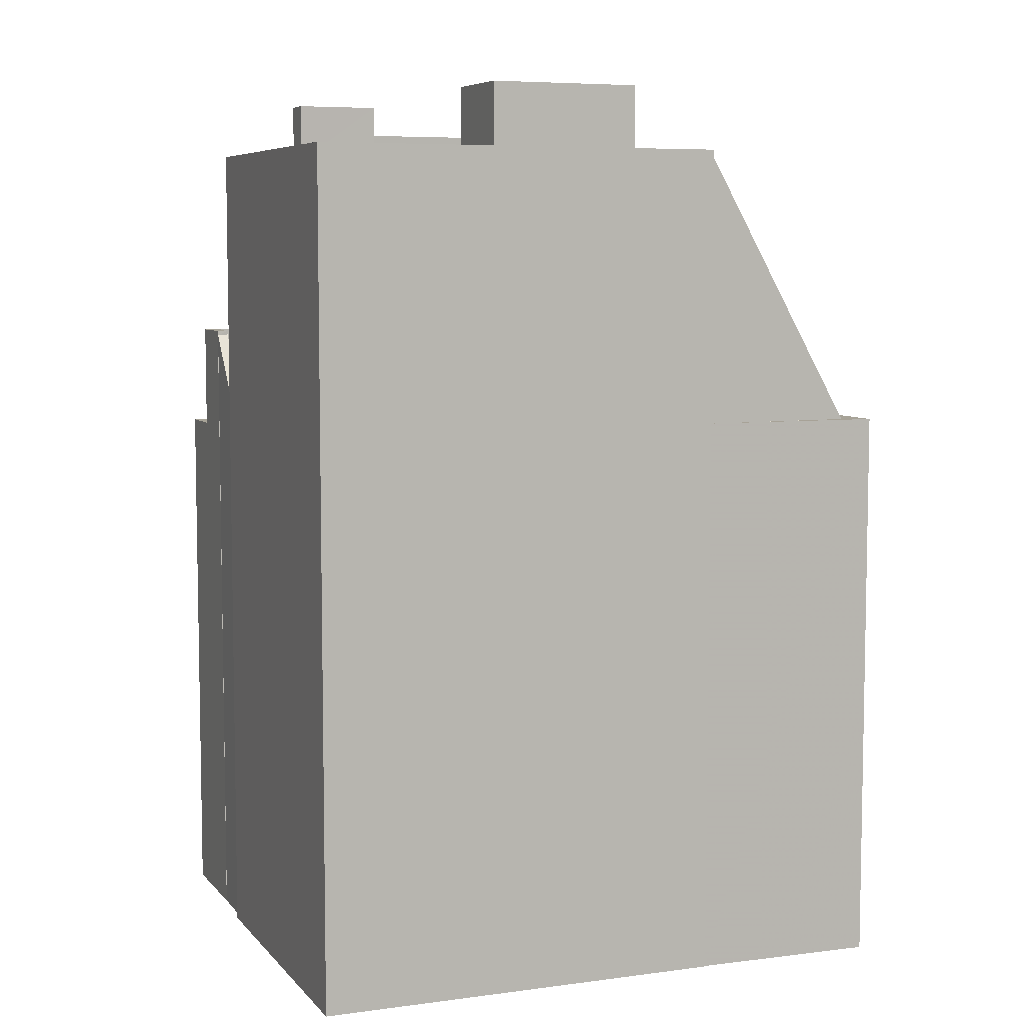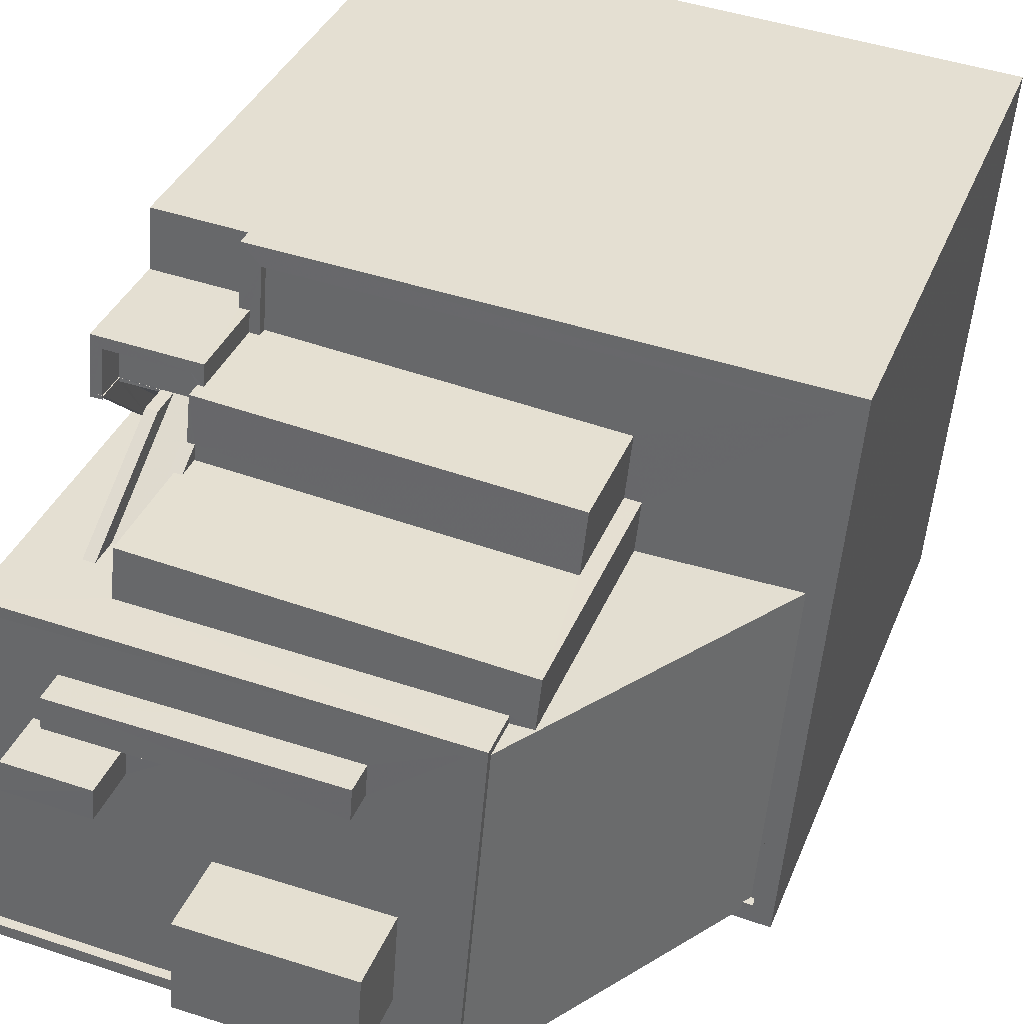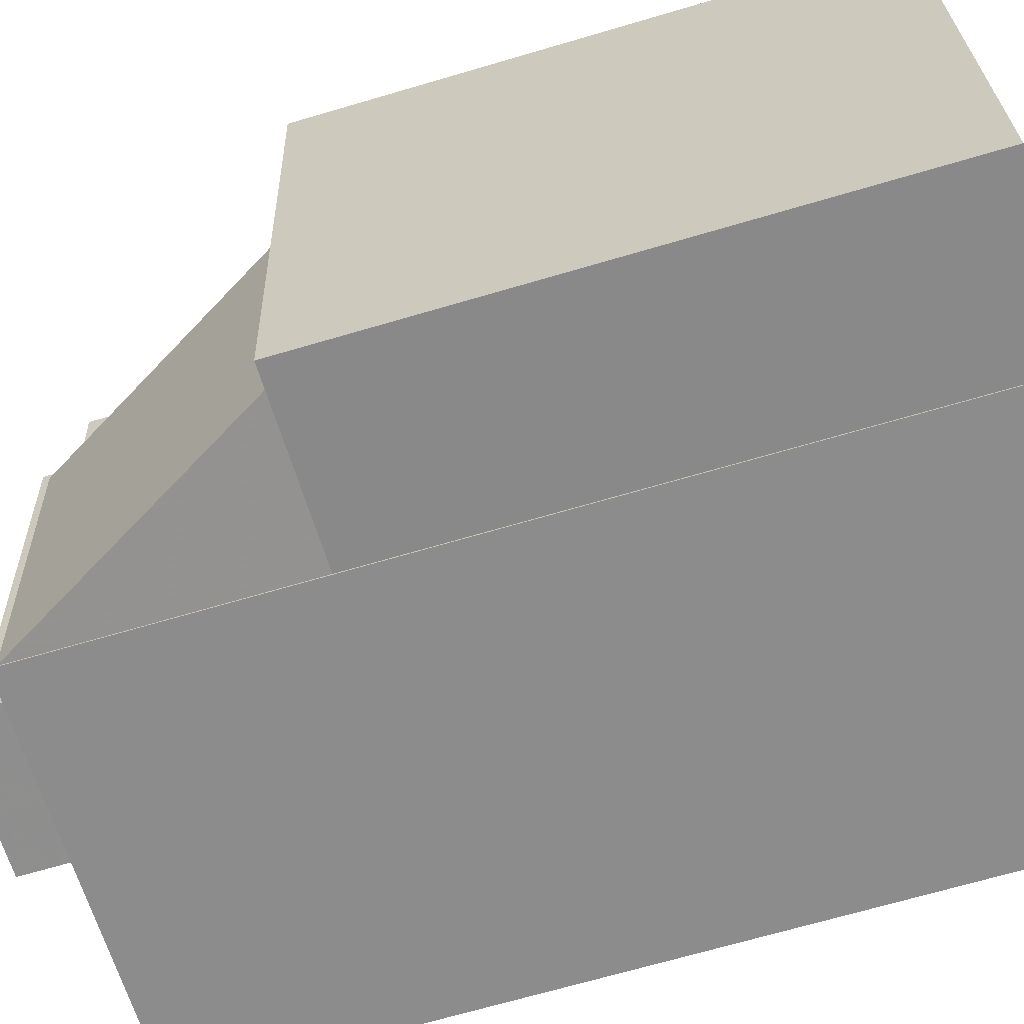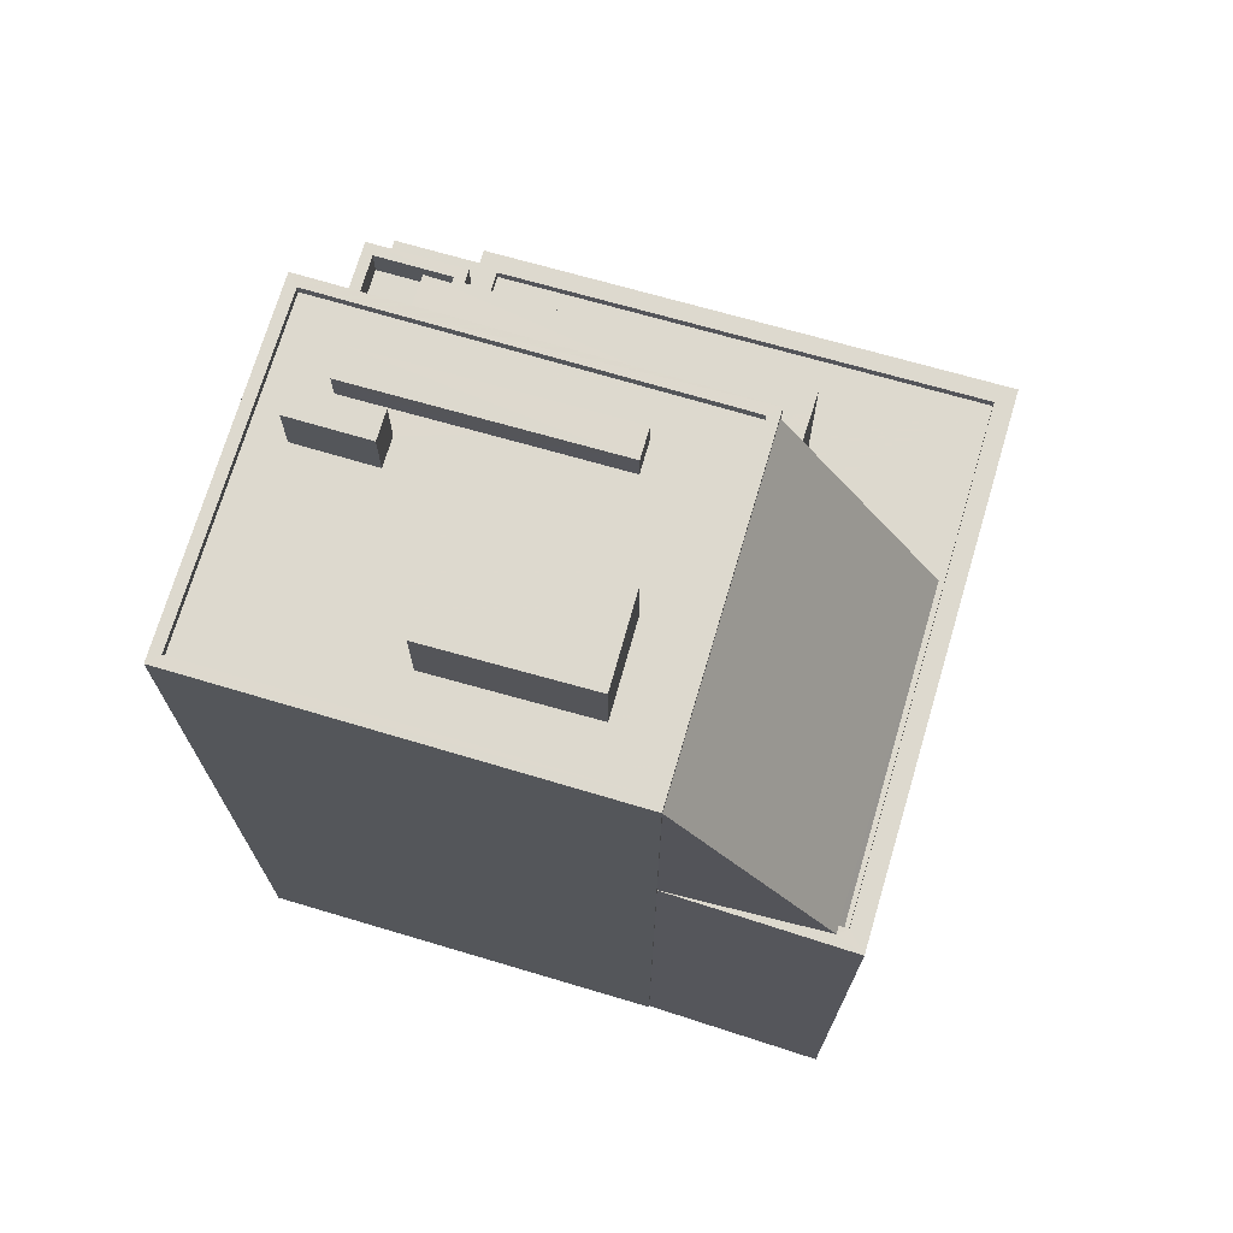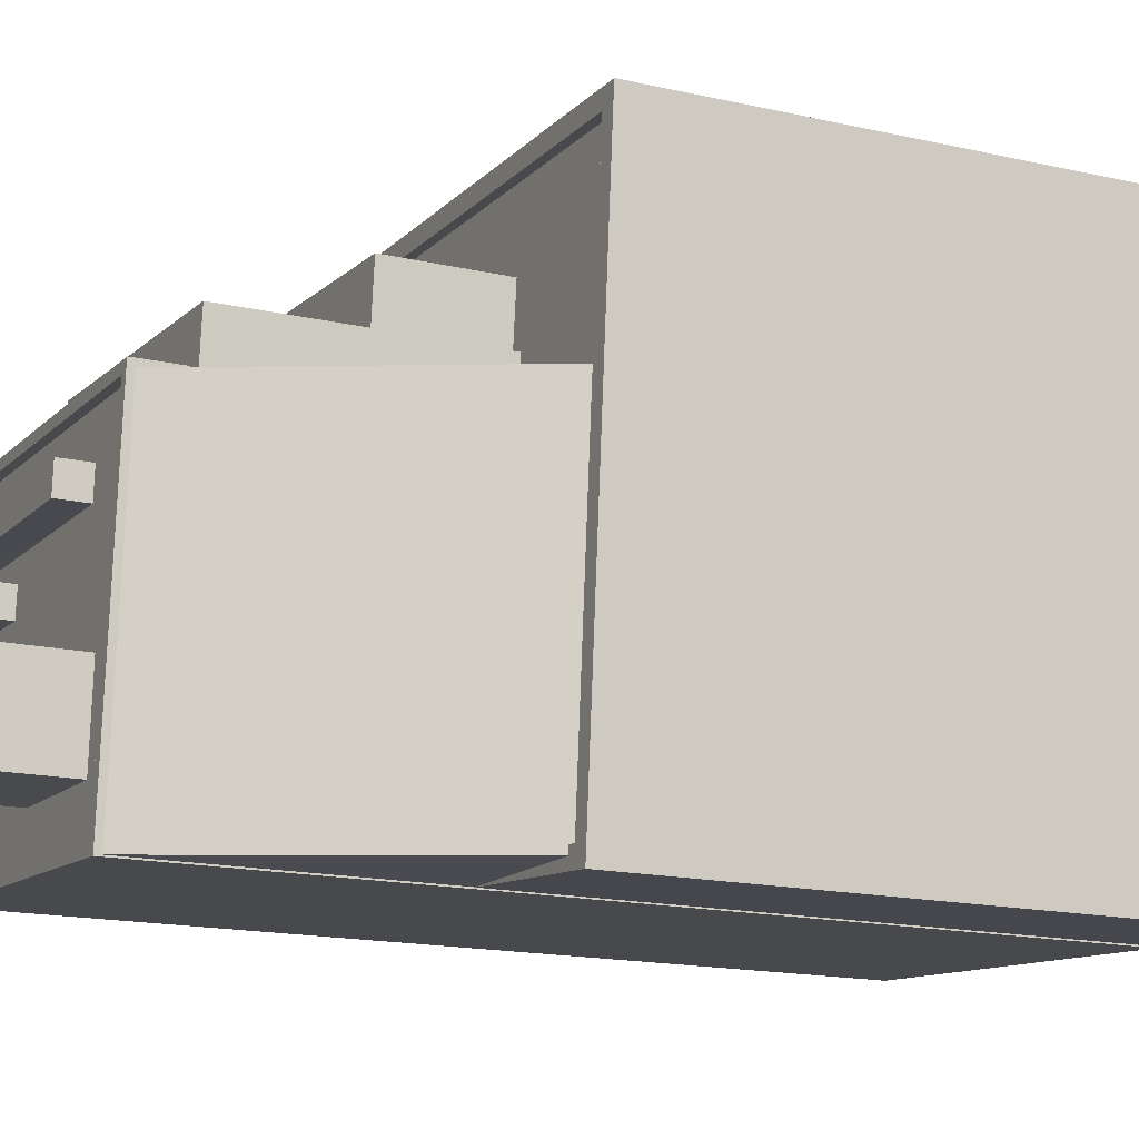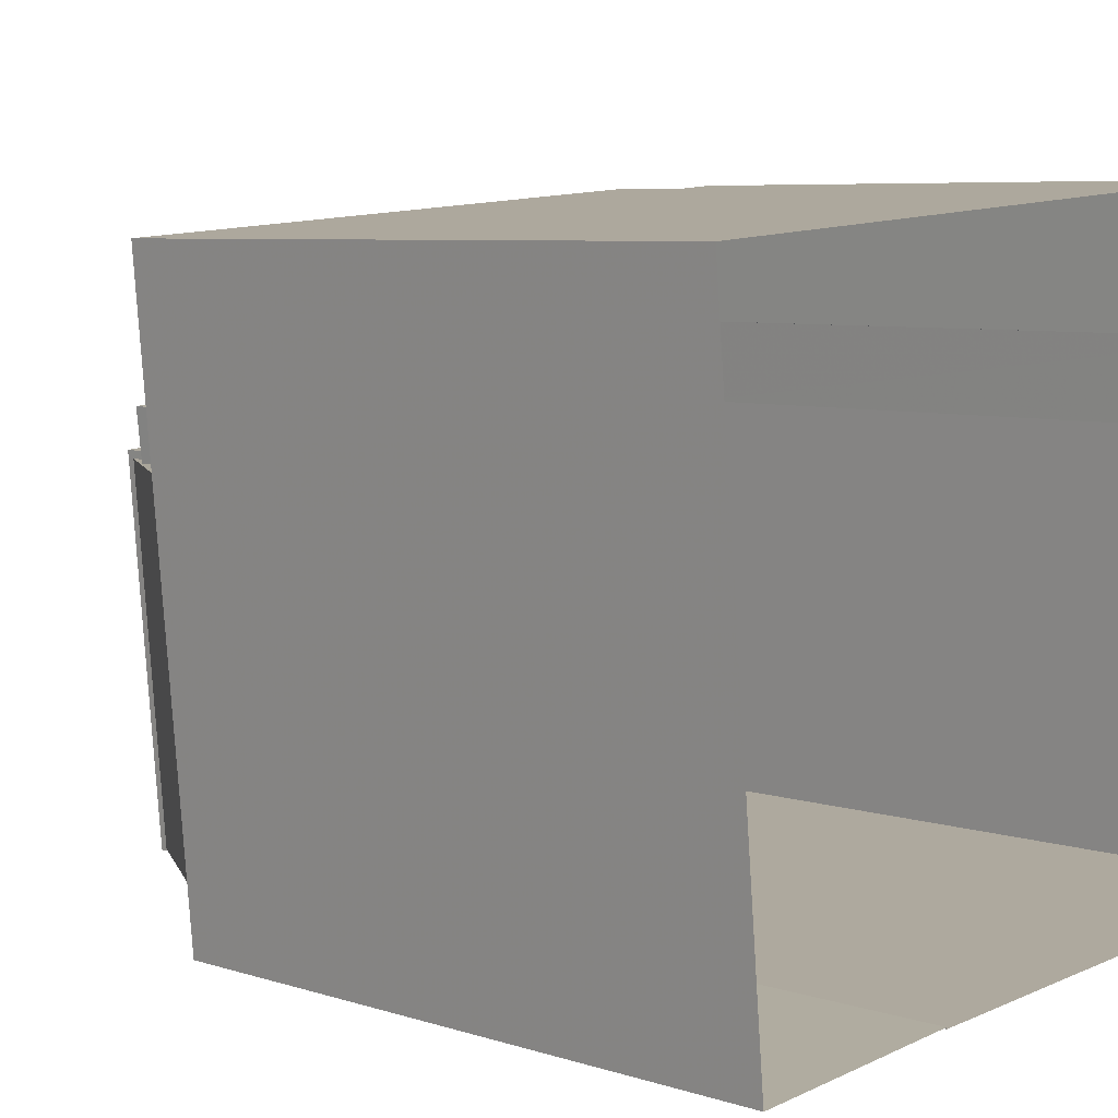
<metadata>
{"format":"obj","ext":"obj","renderer":"f3d","projection":"perspective","resolution":1024,"background":"white","views":[{"elev":6.7,"azim":-26.6,"up":"+Z"},{"elev":34.6,"azim":19.5,"up":"+Y"},{"elev":-68.9,"azim":106.4,"up":"+Y"},{"elev":71.7,"azim":11.5,"up":"+Z"},{"elev":-16.7,"azim":65.3,"up":"+Y"},{"elev":6.1,"azim":135.2,"up":"+Y"}]}
</metadata>
<code>
v -1.204e+04 -3.741e+04 23
v -1.205e+04 -3.741e+04 23
v -1.204e+04 -3.74e+04 23
v -1.206e+04 -3.74e+04 23
v -1.206e+04 -3.74e+04 23
v -1.205e+04 -3.741e+04 23
v -1.206e+04 -3.741e+04 23
v -1.206e+04 -3.74e+04 23
v -1.206e+04 -3.74e+04 23
v -1.206e+04 -3.74e+04 23
v -1.206e+04 -3.74e+04 23
v -1.206e+04 -3.74e+04 23
v -1.206e+04 -3.74e+04 38.18
v -1.206e+04 -3.74e+04 38.18
v -1.206e+04 -3.74e+04 38.18
v -1.206e+04 -3.74e+04 38.18
v -1.206e+04 -3.74e+04 41.14
v -1.206e+04 -3.74e+04 41.14
v -1.206e+04 -3.74e+04 41.14
v -1.206e+04 -3.74e+04 41.14
v -1.206e+04 -3.74e+04 41.14
v -1.206e+04 -3.74e+04 41.14
v -1.205e+04 -3.74e+04 41.14
v -1.205e+04 -3.74e+04 41.14
v -1.206e+04 -3.74e+04 41.14
v -1.206e+04 -3.74e+04 41.14
v -1.206e+04 -3.74e+04 41.14
v -1.206e+04 -3.74e+04 41.14
v -1.206e+04 -3.74e+04 41.14
v -1.206e+04 -3.74e+04 41.14
v -1.206e+04 -3.74e+04 40.34
v -1.206e+04 -3.74e+04 40.34
v -1.206e+04 -3.74e+04 40.34
v -1.206e+04 -3.74e+04 40.34
v -1.206e+04 -3.74e+04 40.34
v -1.206e+04 -3.74e+04 40.34
v -1.206e+04 -3.74e+04 40.34
v -1.206e+04 -3.74e+04 40.34
v -1.206e+04 -3.74e+04 40.34
v -1.206e+04 -3.74e+04 40.34
v -1.206e+04 -3.74e+04 43.4
v -1.206e+04 -3.74e+04 43.41
v -1.206e+04 -3.74e+04 40.34
v -1.206e+04 -3.74e+04 40.34
v -1.206e+04 -3.74e+04 42.18
v -1.206e+04 -3.74e+04 41.56
v -1.206e+04 -3.74e+04 42.17
v -1.206e+04 -3.74e+04 44.21
v -1.206e+04 -3.74e+04 44.21
v -1.206e+04 -3.74e+04 41.56
v -1.206e+04 -3.74e+04 41.14
v -1.206e+04 -3.74e+04 41.14
v -1.206e+04 -3.74e+04 44.2
v -1.206e+04 -3.74e+04 44.2
v -1.206e+04 -3.74e+04 41.14
v -1.206e+04 -3.74e+04 41.14
v -1.206e+04 -3.74e+04 40.22
v -1.206e+04 -3.74e+04 37.99
v -1.206e+04 -3.74e+04 38.02
v -1.206e+04 -3.74e+04 40.28
v -1.206e+04 -3.74e+04 40.34
v -1.206e+04 -3.74e+04 40.34
v -1.206e+04 -3.74e+04 38.78
v -1.206e+04 -3.74e+04 38.79
v -1.206e+04 -3.74e+04 41.01
v -1.206e+04 -3.74e+04 41.14
v -1.206e+04 -3.74e+04 41.14
v -1.206e+04 -3.74e+04 41.02
v -1.206e+04 -3.74e+04 41.56
v -1.205e+04 -3.74e+04 41.56
v -1.205e+04 -3.74e+04 41.56
v -1.206e+04 -3.74e+04 41.56
v -1.206e+04 -3.74e+04 46.37
v -1.206e+04 -3.741e+04 46.37
v -1.206e+04 -3.74e+04 46.37
v -1.205e+04 -3.741e+04 46.37
v -1.205e+04 -3.74e+04 46.37
v -1.205e+04 -3.741e+04 46.37
v -1.205e+04 -3.74e+04 46.37
v -1.206e+04 -3.741e+04 46.37
v -1.206e+04 -3.74e+04 46.12
v -1.206e+04 -3.74e+04 46.12
v -1.206e+04 -3.74e+04 46.12
v -1.205e+04 -3.74e+04 46.12
v -1.206e+04 -3.74e+04 46.12
v -1.206e+04 -3.741e+04 46.12
v -1.205e+04 -3.74e+04 46.12
v -1.205e+04 -3.74e+04 46.12
v -1.206e+04 -3.74e+04 46.12
v -1.205e+04 -3.741e+04 46.12
v -1.205e+04 -3.741e+04 46.12
v -1.205e+04 -3.74e+04 46.12
v -1.205e+04 -3.74e+04 46.12
v -1.205e+04 -3.741e+04 46.12
v -1.205e+04 -3.741e+04 46.12
v -1.205e+04 -3.741e+04 46.12
v -1.205e+04 -3.741e+04 46.12
v -1.205e+04 -3.74e+04 46.12
v -1.205e+04 -3.74e+04 46.12
v -1.205e+04 -3.74e+04 46.12
v -1.206e+04 -3.741e+04 46.12
v -1.206e+04 -3.74e+04 46.12
v -1.205e+04 -3.741e+04 46.2
v -1.204e+04 -3.741e+04 38.76
v -1.204e+04 -3.741e+04 38.76
v -1.205e+04 -3.74e+04 46.19
v -1.204e+04 -3.74e+04 38.51
v -1.204e+04 -3.741e+04 38.51
v -1.205e+04 -3.74e+04 38.51
v -1.205e+04 -3.74e+04 38.51
v -1.204e+04 -3.74e+04 38.51
v -1.204e+04 -3.741e+04 38.51
v -1.205e+04 -3.74e+04 38.51
v -1.205e+04 -3.74e+04 38.51
v -1.205e+04 -3.74e+04 38.51
v -1.205e+04 -3.74e+04 38.51
v -1.204e+04 -3.741e+04 38.76
v -1.205e+04 -3.741e+04 38.76
v -1.204e+04 -3.74e+04 38.76
v -1.204e+04 -3.741e+04 38.76
v -1.205e+04 -3.741e+04 38.76
v -1.204e+04 -3.74e+04 38.76
v -1.206e+04 -3.74e+04 38.76
v -1.205e+04 -3.74e+04 38.76
v -1.205e+04 -3.74e+04 38.76
v -1.205e+04 -3.74e+04 38.76
v -1.205e+04 -3.74e+04 38.76
v -1.206e+04 -3.74e+04 38.76
v -1.206e+04 -3.74e+04 45.12
v -1.205e+04 -3.74e+04 45.12
v -1.205e+04 -3.74e+04 45.12
v -1.205e+04 -3.74e+04 45.12
v -1.206e+04 -3.74e+04 45.12
v -1.205e+04 -3.74e+04 45.12
v -1.206e+04 -3.74e+04 47.67
v -1.205e+04 -3.74e+04 47.67
v -1.206e+04 -3.74e+04 47.67
v -1.205e+04 -3.74e+04 47.67
v -1.206e+04 -3.74e+04 46.96
v -1.205e+04 -3.74e+04 46.96
v -1.205e+04 -3.74e+04 46.96
v -1.206e+04 -3.74e+04 46.96
v -1.205e+04 -3.741e+04 48.2
v -1.205e+04 -3.741e+04 48.2
v -1.205e+04 -3.741e+04 48.2
v -1.205e+04 -3.741e+04 48.2
f 1 2 3
f 4 3 5
f 2 6 7
f 8 9 7
f 10 5 11
f 10 11 12
f 11 5 9
f 3 2 5
f 9 2 7
f 5 2 9
f 13 14 15
f 13 16 14
f 17 18 19
f 20 21 22
f 23 24 25
f 19 23 25
f 26 21 20
f 27 22 28
f 25 24 27
f 17 19 25
f 25 27 29
f 30 29 28
f 28 22 21
f 29 27 28
f 31 32 33
f 33 32 34
f 31 35 32
f 34 32 36
f 37 38 39
f 40 37 39
f 41 42 43
f 44 41 43
f 45 46 47
f 48 47 49
f 50 51 52
f 47 46 50
f 49 47 52
f 47 50 52
f 53 54 55
f 56 53 55
f 57 58 59
f 60 57 59
f 37 61 62
f 37 40 61
f 63 64 65
f 26 66 67
f 66 68 64
f 21 26 67
f 64 68 65
f 26 68 66
f 69 50 46
f 69 46 70
f 46 71 70
f 46 72 71
f 73 74 75
f 76 77 78
f 74 76 78
f 78 77 79
f 75 74 80
f 78 80 74
f 81 82 83
f 82 81 84
f 85 86 87
f 88 89 83
f 86 90 91
f 92 88 87
f 84 81 93
f 92 89 88
f 92 87 94
f 94 86 91
f 81 83 89
f 87 86 94
f 91 90 95
f 90 96 95
f 94 97 98
f 93 99 84
f 84 99 100
f 97 96 100
f 95 96 97
f 92 94 98
f 99 98 100
f 98 97 100
f 101 85 102
f 82 102 83
f 101 86 85
f 102 85 83
f 75 77 73
f 75 79 77
f 103 104 105
f 103 105 106
f 105 107 106
f 105 108 107
f 109 110 111
f 111 107 112
f 109 113 110
f 112 107 108
f 107 114 115
f 114 110 116
f 111 110 114
f 107 111 114
f 117 104 118
f 117 119 120
f 118 104 121
f 122 119 123
f 124 125 126
f 126 127 128
f 128 127 123
f 127 122 123
f 126 125 127
f 120 119 122
f 104 120 105
f 117 120 104
f 129 130 131
f 131 130 132
f 129 133 130
f 132 130 134
f 135 136 137
f 135 138 136
f 139 140 141
f 139 142 140
f 143 144 145
f 143 146 144
f 14 10 15
f 14 5 10
f 15 10 13
f 27 13 22
f 22 13 12
f 13 10 12
f 12 65 22
f 22 65 20
f 12 11 65
f 20 65 68
f 126 128 24
f 24 128 27
f 27 128 13
f 128 16 13
f 126 23 124
f 126 24 23
f 68 26 20
f 30 33 29
f 30 31 33
f 25 29 33
f 34 25 33
f 17 25 34
f 36 17 34
f 60 39 38
f 57 60 38
f 18 17 51
f 56 55 44
f 56 44 32
f 43 17 36
f 44 36 32
f 51 17 52
f 43 52 17
f 44 43 36
f 42 49 52
f 43 42 52
f 55 54 41
f 44 55 41
f 72 46 45
f 32 61 56
f 59 53 56
f 60 59 39
f 32 35 61
f 61 40 39
f 61 39 56
f 39 59 56
f 63 65 11
f 9 63 11
f 66 30 67
f 67 30 28
f 62 61 35
f 30 66 62
f 30 62 31
f 62 35 31
f 28 21 67
f 37 62 38
f 62 66 38
f 57 38 64
f 57 64 58
f 38 66 64
f 19 69 23
f 125 124 23
f 113 125 110
f 23 69 70
f 110 125 70
f 125 23 70
f 71 110 70
f 71 116 110
f 18 51 19
f 19 51 69
f 51 50 69
f 9 8 63
f 8 73 63
f 133 77 130
f 133 73 77
f 64 59 58
f 42 41 54
f 64 63 53
f 59 64 53
f 48 49 133
f 49 42 54
f 54 53 133
f 63 73 53
f 53 73 133
f 49 54 133
f 7 76 74
f 7 6 76
f 74 73 8
f 7 74 8
f 2 118 6
f 130 77 106
f 134 130 106
f 118 121 103
f 6 118 76
f 106 77 76
f 103 106 76
f 118 103 76
f 78 100 96
f 78 79 100
f 101 80 86
f 86 80 90
f 90 78 96
f 90 80 78
f 80 101 102
f 75 80 102
f 75 82 84
f 102 82 75
f 84 100 79
f 75 84 79
f 121 104 103
f 107 132 106
f 106 132 134
f 115 132 107
f 16 128 14
f 5 14 4
f 4 14 123
f 14 128 123
f 4 119 3
f 4 123 119
f 117 1 3
f 119 117 3
f 117 2 1
f 117 118 2
f 108 120 112
f 108 105 120
f 125 109 127
f 125 113 109
f 127 109 111
f 122 127 111
f 120 122 111
f 112 120 111
f 114 71 131
f 129 131 45
f 114 116 71
f 129 45 47
f 45 71 72
f 131 71 45
f 114 132 115
f 114 131 132
f 48 133 129
f 47 48 129
f 83 136 88
f 83 137 136
f 88 138 87
f 88 136 138
f 138 135 85
f 87 138 85
f 135 137 83
f 85 135 83
f 99 140 98
f 99 141 140
f 89 92 142
f 92 98 140
f 142 92 140
f 142 139 81
f 89 142 81
f 99 93 141
f 93 81 139
f 93 139 141
f 94 145 144
f 97 94 144
f 146 97 144
f 146 95 97
f 91 95 146
f 143 91 146
f 94 91 143
f 145 94 143

</code>
